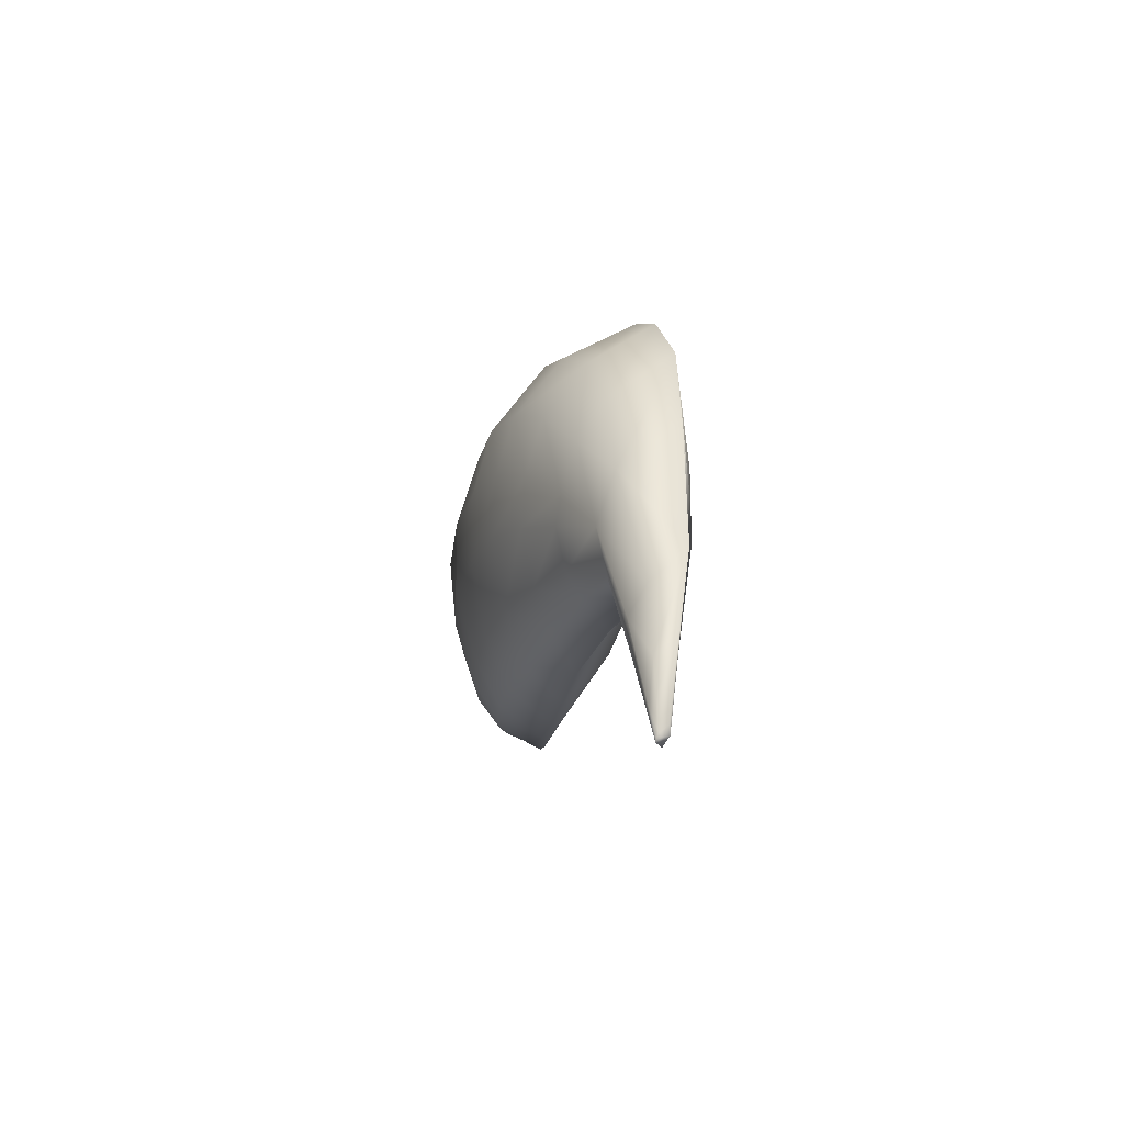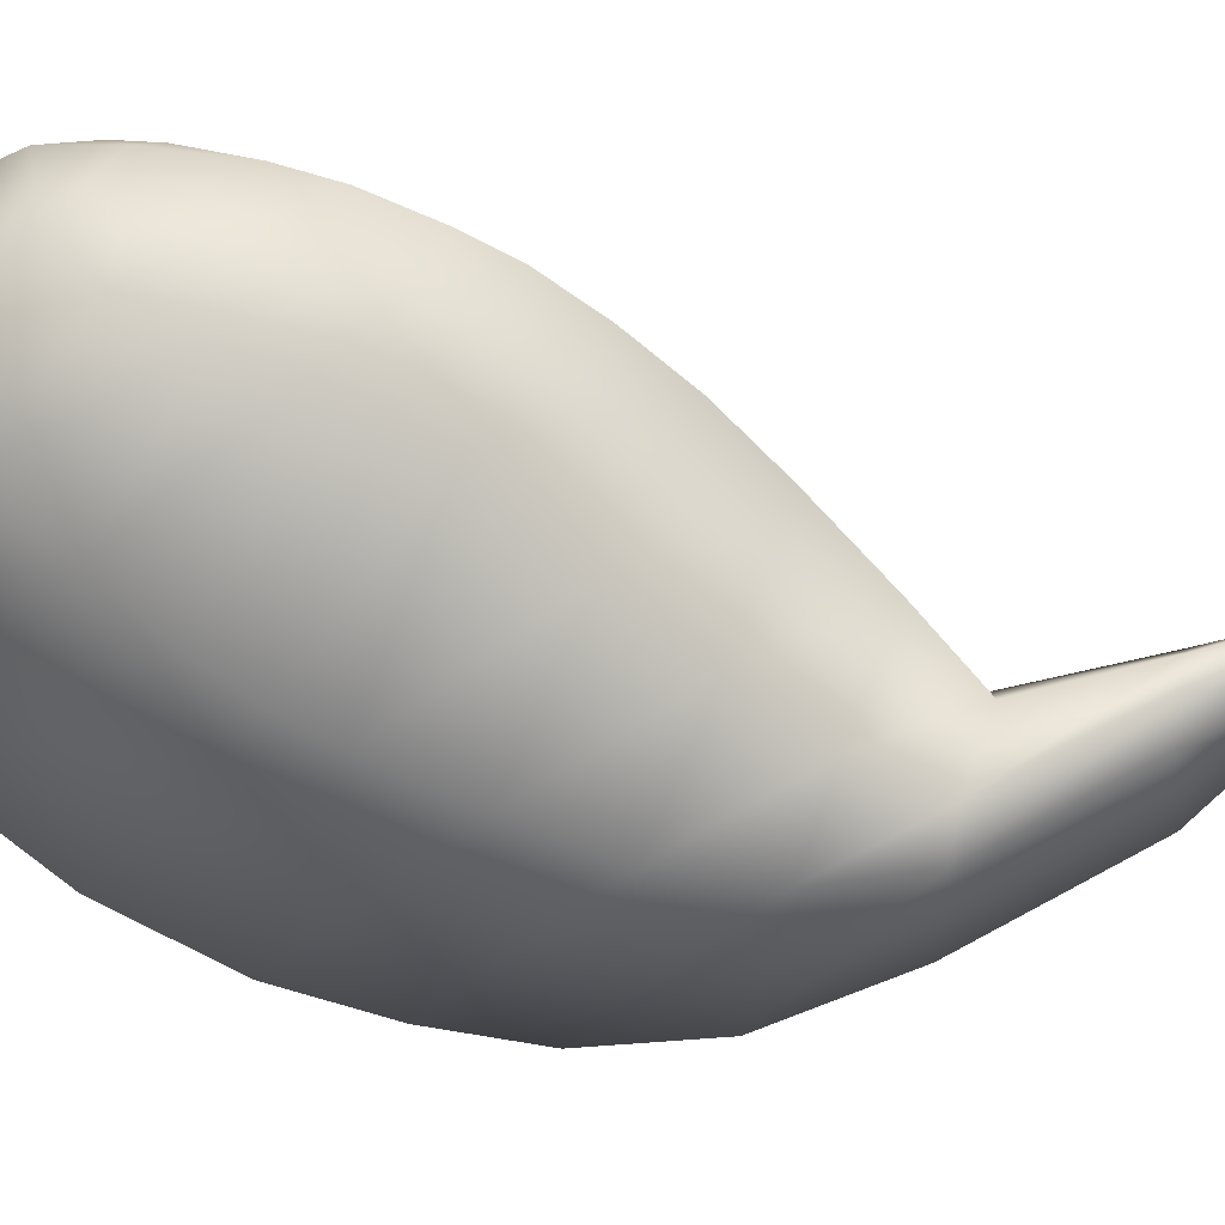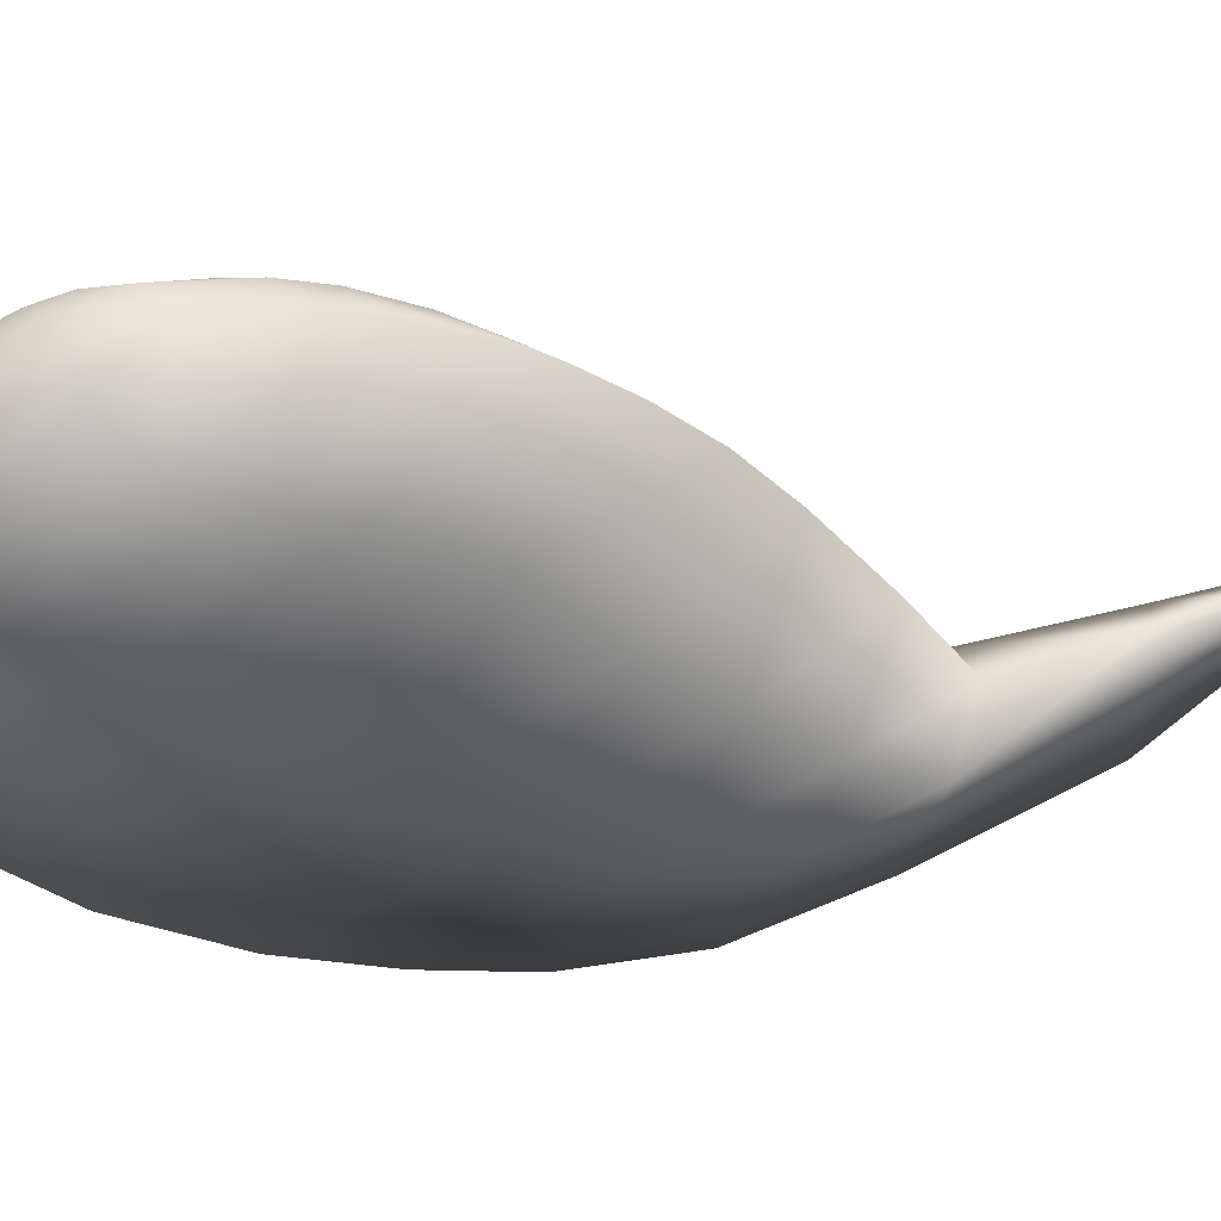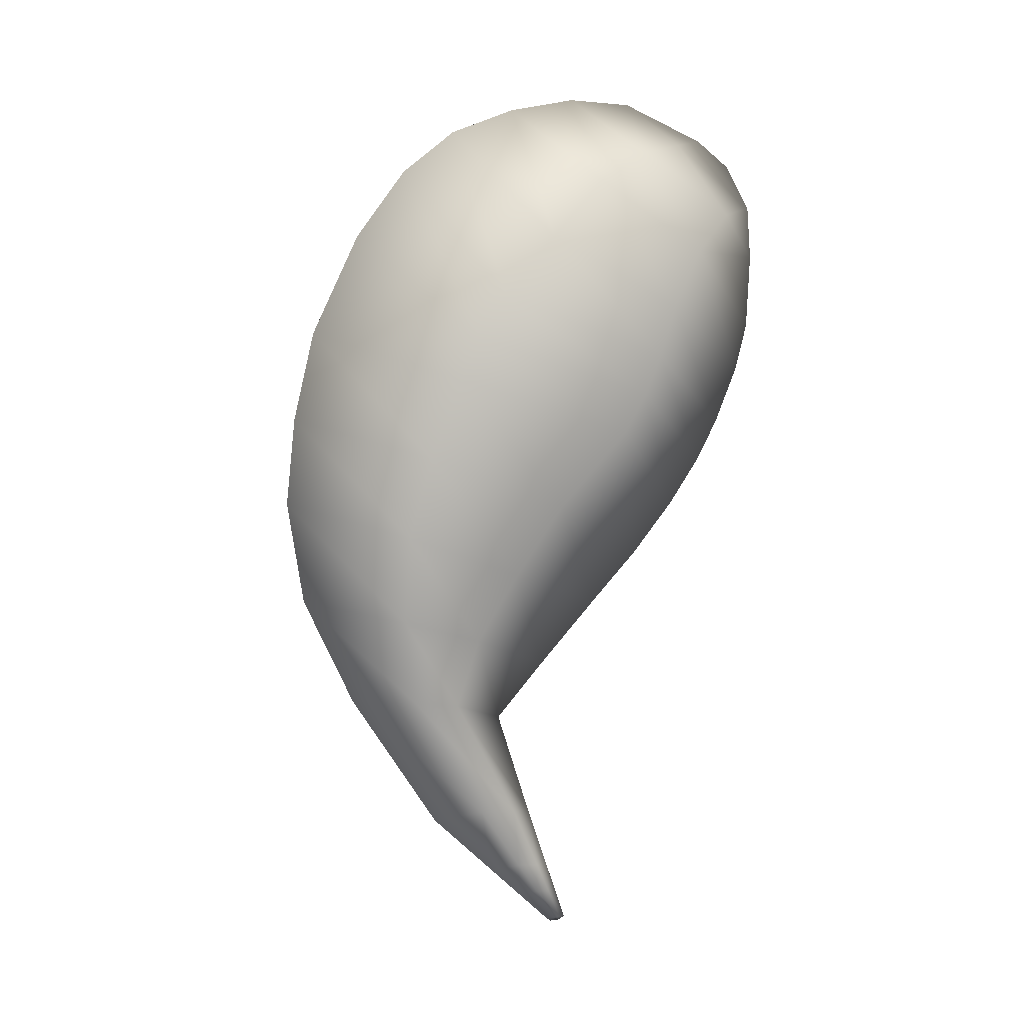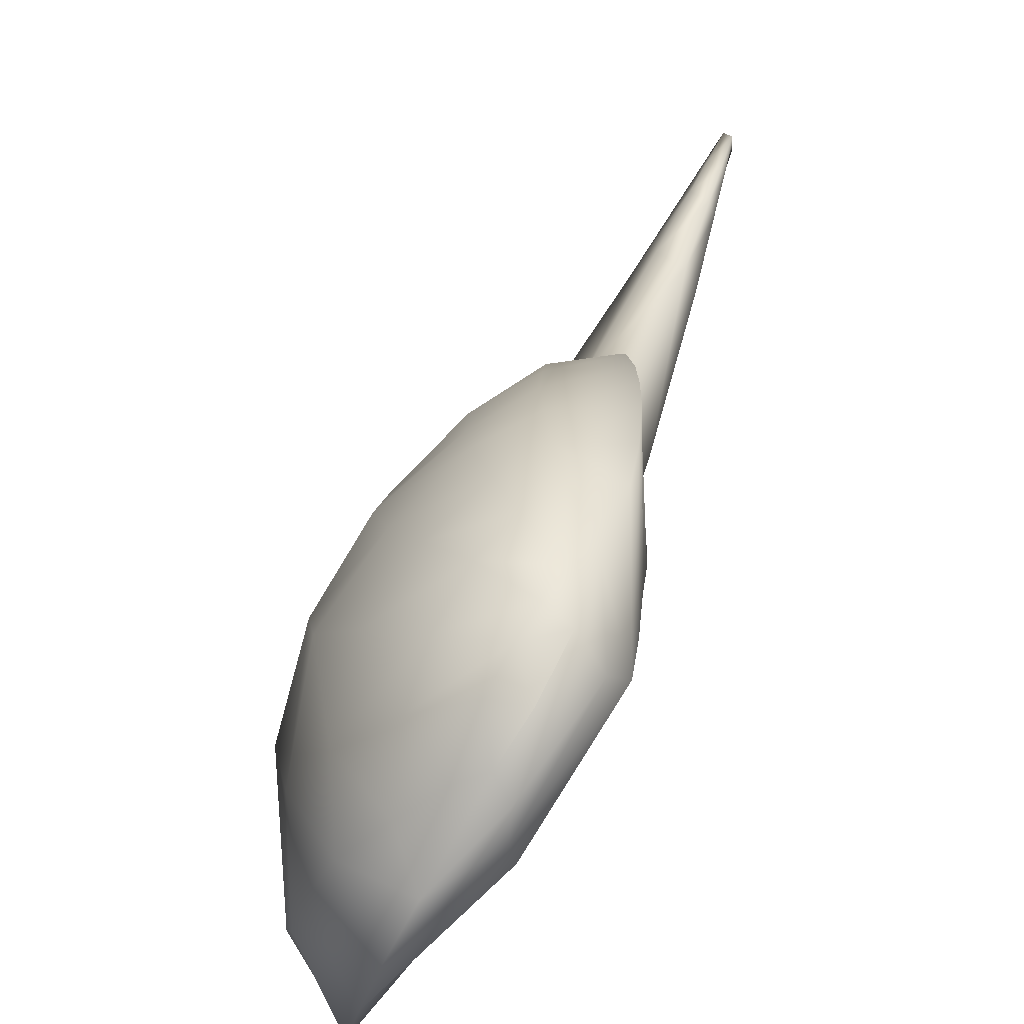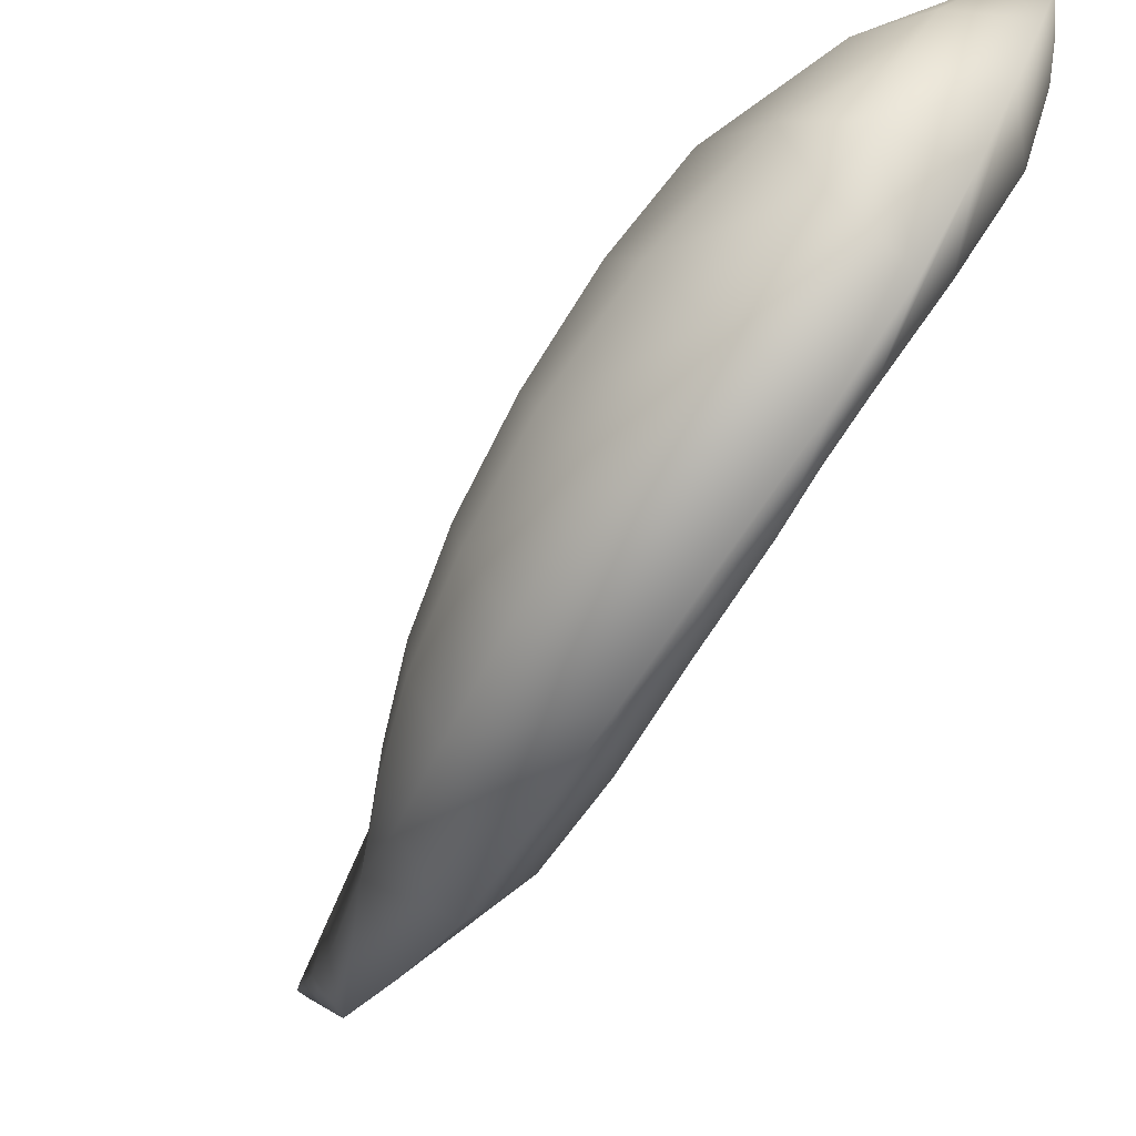
<metadata>
{"format":"obj","ext":"obj","renderer":"f3d","projection":"perspective","resolution":1024,"background":"white","views":[{"elev":-77.8,"azim":-30.6,"up":"+Z"},{"elev":-4.6,"azim":83.0,"up":"+Y"},{"elev":22.2,"azim":68.9,"up":"+Y"},{"elev":10.2,"azim":59.5,"up":"+Z"},{"elev":44.3,"azim":10.1,"up":"+Y"},{"elev":-46.2,"azim":-36.1,"up":"+Y"}]}
</metadata>
<code>
g pm0521_00_RWingSkin_ty1
v -0.08906 0.734 0.1489
v -0.1112 0.704 0.1976
v -0.09905 0.7213 0.1791
v -0.1049 0.6813 0.1947
v -0.1347 0.6558 0.224
v -0.07683 0.7054 0.1443
v -0.08491 0.7343 0.1124
v -0.1069 0.6521 0.189
v -0.1497 0.6164 0.2273
v -0.07034 0.6773 0.1193
v -0.08074 0.7286 0.06234
v -0.08177 0.7206 0.03068
v -0.1074 0.6166 0.1696
v -0.1621 0.5731 0.2197
v -0.07291 0.6583 0.07914
v -0.08582 0.7061 -0.008408
v -0.1152 0.581 0.13
v -0.1726 0.5298 0.2037
v -0.07613 0.6479 0.04348
v -0.09048 0.6935 -0.03632
v -0.1244 0.5465 0.08759
v -0.1789 0.4928 0.1755
v -0.07797 0.6365 0.01614
v -0.0968 0.6735 -0.06944
v -0.128 0.5267 0.05836
v -0.1851 0.4581 0.1299
v -0.08161 0.6217 -0.01109
v -0.1055 0.6472 -0.106
v -0.1277 0.5118 0.0288
v -0.1894 0.4242 0.06158
v -0.09397 0.5753 -0.06357
v -0.1134 0.6154 -0.142
v -0.1285 0.4872 -0.02639
v -0.1865 0.4068 0.0007627
v -0.1011 0.5419 -0.1123
v -0.1162 0.5716 -0.1853
v -0.1257 0.4675 -0.08184
v -0.1806 0.3971 -0.05913
v -0.1038 0.511 -0.158
v -0.1126 0.5324 -0.2199
v -0.1206 0.4607 -0.142
v -0.1661 0.4023 -0.1284
v -0.1038 0.4933 -0.2037
v -0.09907 0.5497 -0.29
v -0.1205 0.4681 -0.2022
v -0.1481 0.4313 -0.2023
v -0.09298 0.5345 -0.2879
v -0.1035 0.5133 -0.2874
v -0.1187 0.4821 -0.2926
v -0.1041 0.5211 -0.3333
v -0.0946 0.5395 -0.3305
v -0.09686 0.5406 -0.3537
v -0.08947 0.5521 -0.3309
v -0.09263 0.5617 -0.3321
v -0.09017 0.5526 -0.352
v -0.08772 0.561 -0.3524
v -0.08941 0.5677 -0.3532
v -0.08619 0.5737 -0.3743
v -0.08597 0.5698 -0.3739
v -0.08574 0.5657 -0.3736
v -0.08957 0.5601 -0.3741
v -0.09254 0.5697 -0.3792
v -0.08574 0.5657 -0.3736
v -0.08597 0.5698 -0.3739
v -0.09162 0.572 -0.3789
v -0.08619 0.5737 -0.3743
v -0.09758 0.5673 -0.3581
v -0.08941 0.5677 -0.3532
v -0.1036 0.5626 -0.3374
v -0.09263 0.5617 -0.3321
v -0.1015 0.5612 -0.3584
v -0.1155 0.5532 -0.2959
v -0.09907 0.5497 -0.29
v -0.1401 0.5353 -0.215
v -0.1126 0.5324 -0.2199
v -0.1282 0.5359 -0.296
v -0.1615 0.5127 -0.2103
v -0.1421 0.5628 -0.1774
v -0.1162 0.5716 -0.1853
v -0.09314 0.5661 -0.379
v -0.08574 0.5657 -0.3736
v -0.08957 0.5601 -0.3741
v -0.1019 0.5528 -0.3576
v -0.09686 0.5406 -0.3537
v -0.1041 0.5211 -0.3333
v -0.1106 0.5395 -0.3361
v -0.1187 0.4821 -0.2926
v -0.1582 0.5539 -0.1749
v -0.1428 0.6011 -0.1407
v -0.1134 0.6154 -0.142
v -0.1667 0.5815 -0.136
v -0.1422 0.6375 -0.1039
v -0.1055 0.6472 -0.106
v -0.1104 0.5528 -0.3376
v -0.1281 0.5128 -0.2933
v -0.1682 0.4766 -0.2037
v -0.1481 0.4313 -0.2023
v -0.1661 0.4023 -0.1284
v -0.1903 0.4485 -0.1438
v -0.1806 0.3971 -0.05913
v -0.1933 0.481 -0.1536
v -0.2084 0.4413 -0.08211
v -0.1865 0.4068 0.0007627
v -0.2197 0.4517 -0.02034
v -0.1894 0.4242 0.06158
v -0.2247 0.4706 0.04355
v -0.1851 0.4581 0.1299
v -0.2301 0.5016 -0.04168
v -0.2161 0.4856 -0.09893
v -0.1859 0.5134 -0.1632
v -0.219 0.5031 0.1078
v -0.1789 0.4928 0.1755
v -0.2355 0.5277 0.01762
v -0.2074 0.5233 -0.1137
v -0.1783 0.5331 -0.1688
v -0.193 0.5532 -0.1252
v -0.2213 0.5411 -0.06182
v -0.1717 0.6126 -0.09627
v -0.2034 0.5776 -0.08002
v -0.1695 0.6451 -0.05627
v -0.2023 0.6102 -0.03428
v -0.2251 0.5708 -0.01042
v -0.1375 0.6665 -0.06616
v -0.0968 0.6735 -0.06944
v -0.1622 0.6739 -0.01463
v -0.1323 0.6909 -0.029
v -0.09048 0.6935 -0.03632
v -0.1254 0.7082 0.003462
v -0.08582 0.7061 -0.008408
v -0.1985 0.6431 0.01107
v -0.2305 0.5604 0.07848
v -0.1153 0.7242 0.04085
v -0.08177 0.7206 0.03068
v -0.08074 0.7286 0.06234
v -0.1528 0.6978 0.02018
v -0.2214 0.6055 0.04241
v -0.2097 0.6025 0.1373
v -0.2076 0.5379 0.1592
v -0.1995 0.5647 0.1792
v -0.1726 0.5298 0.2037
v -0.1621 0.5731 0.2197
v -0.191 0.5989 0.1889
v -0.1497 0.6164 0.2273
v -0.1739 0.6385 0.1973
v -0.1347 0.6558 0.224
v -0.1829 0.6742 0.04961
v -0.2077 0.6435 0.08628
v -0.1842 0.6578 0.1572
v -0.1497 0.6708 0.2008
v -0.1375 0.718 0.0567
v -0.1612 0.7009 0.08121
v -0.1277 0.6952 0.2002
v -0.1112 0.704 0.1976
v -0.1208 0.7304 0.08729
v -0.1802 0.68 0.1132
v -0.152 0.6912 0.1648
v -0.1189 0.719 0.1761
v -0.09905 0.7213 0.1791
v -0.111 0.7303 0.1567
v -0.08906 0.734 0.1489
v -0.1472 0.7055 0.1346
v -0.1356 0.7217 0.1085
v -0.1038 0.737 0.1394
v -0.09799 0.7387 0.1213
v -0.08491 0.7343 0.1124
v -0.1046 0.7337 0.07127
v -0.09195 0.7368 0.0985
g pm0521_00_RWingSkin_ty1_0
f 3 2 1
f 2 4 1
f 5 4 2
f 1 4 6
f 1 6 7
f 4 5 8
f 4 8 6
f 5 9 8
f 7 6 10
f 6 8 10
f 11 7 10
f 11 10 12
f 8 9 13
f 8 13 10
f 9 14 13
f 10 15 12
f 10 13 15
f 12 15 16
f 13 14 17
f 13 17 15
f 14 18 17
f 15 19 16
f 15 17 19
f 16 19 20
f 17 18 21
f 17 21 19
f 18 22 21
f 19 23 20
f 19 21 23
f 20 23 24
f 21 22 25
f 21 25 23
f 22 26 25
f 23 27 24
f 23 25 27
f 24 27 28
f 25 26 29
f 25 29 27
f 26 30 29
f 27 31 28
f 27 29 31
f 28 31 32
f 29 30 33
f 29 33 31
f 30 34 33
f 31 35 32
f 31 33 35
f 32 35 36
f 33 34 37
f 33 37 35
f 34 38 37
f 35 39 36
f 35 37 39
f 36 39 40
f 37 38 41
f 37 41 39
f 38 42 41
f 39 43 40
f 39 41 43
f 40 43 44
f 41 42 45
f 41 45 43
f 42 46 45
f 43 47 44
f 43 45 47
f 45 46 48
f 45 48 47
f 46 49 48
f 48 49 50
f 51 48 50
f 47 48 51
f 51 50 52
f 44 47 53
f 53 47 51
f 54 44 53
f 55 51 52
f 53 51 55
f 54 53 56
f 56 53 55
f 57 54 56
f 57 56 58
f 56 59 58
f 56 55 59
f 55 60 59
f 55 52 60
f 52 61 60
f 64 63 62
f 65 64 62
f 66 64 65
f 66 65 67
f 67 65 62
f 68 66 67
f 68 67 69
f 70 68 69
f 71 67 62
f 69 67 71
f 70 69 72
f 73 70 72
f 73 72 74
f 75 73 74
f 76 72 69
f 72 76 74
f 76 77 74
f 75 74 78
f 79 75 78
f 71 62 80
f 62 81 80
f 81 82 80
f 83 80 82
f 83 71 80
f 84 83 82
f 84 85 83
f 85 86 83
f 83 86 71
f 85 87 86
f 88 74 77
f 88 78 74
f 79 78 89
f 90 79 89
f 88 91 78
f 91 89 78
f 90 89 92
f 93 90 92
f 86 94 71
f 94 69 71
f 94 76 69
f 76 94 86
f 95 76 86
f 76 95 77
f 87 95 86
f 95 87 96
f 95 96 77
f 87 97 96
f 97 98 96
f 98 99 96
f 98 100 99
f 101 96 99
f 96 101 77
f 100 102 99
f 99 102 101
f 100 103 102
f 103 104 102
f 104 103 105
f 106 104 105
f 105 107 106
f 102 104 108
f 108 104 106
f 102 109 101
f 109 102 108
f 101 110 77
f 101 109 110
f 107 111 106
f 107 112 111
f 113 108 106
f 106 111 113
f 109 108 114
f 109 114 110
f 115 77 110
f 115 88 77
f 88 115 91
f 115 110 116
f 115 116 91
f 110 114 116
f 108 117 114
f 108 113 117
f 91 116 118
f 91 118 89
f 118 92 89
f 116 114 119
f 116 119 118
f 114 117 119
f 118 120 92
f 118 119 120
f 119 117 121
f 119 121 120
f 113 122 117
f 117 122 121
f 120 123 92
f 93 92 123
f 124 93 123
f 120 121 125
f 120 125 123
f 124 123 126
f 125 126 123
f 127 124 126
f 127 126 128
f 128 126 125
f 129 127 128
f 121 130 125
f 121 122 130
f 113 131 122
f 111 131 113
f 128 132 129
f 132 133 129
f 134 133 132
f 135 128 125
f 125 130 135
f 122 136 130
f 131 136 122
f 131 137 136
f 111 138 131
f 138 137 131
f 112 138 111
f 138 112 139
f 138 139 137
f 112 140 139
f 139 140 141
f 142 139 141
f 139 142 137
f 141 143 142
f 143 144 142
f 137 142 144
f 143 145 144
f 130 136 146
f 130 146 135
f 137 147 136
f 136 147 146
f 148 137 144
f 137 148 147
f 145 149 144
f 148 144 149
f 135 146 150
f 135 150 128
f 150 132 128
f 146 147 151
f 146 151 150
f 152 149 145
f 145 153 152
f 150 154 132
f 150 151 154
f 147 155 151
f 148 155 147
f 156 148 149
f 156 149 152
f 152 153 157
f 157 156 152
f 157 153 158
f 157 158 159
f 156 157 159
f 159 158 160
f 148 156 161
f 155 148 161
f 161 156 159
f 151 155 162
f 155 161 162
f 151 162 154
f 161 159 163
f 163 159 160
f 162 161 163
f 164 163 160
f 162 163 164
f 154 162 164
f 160 165 164
f 154 164 166
f 154 166 132
f 166 134 132
f 165 134 167
f 164 165 167
f 167 134 166
f 164 167 166

</code>
